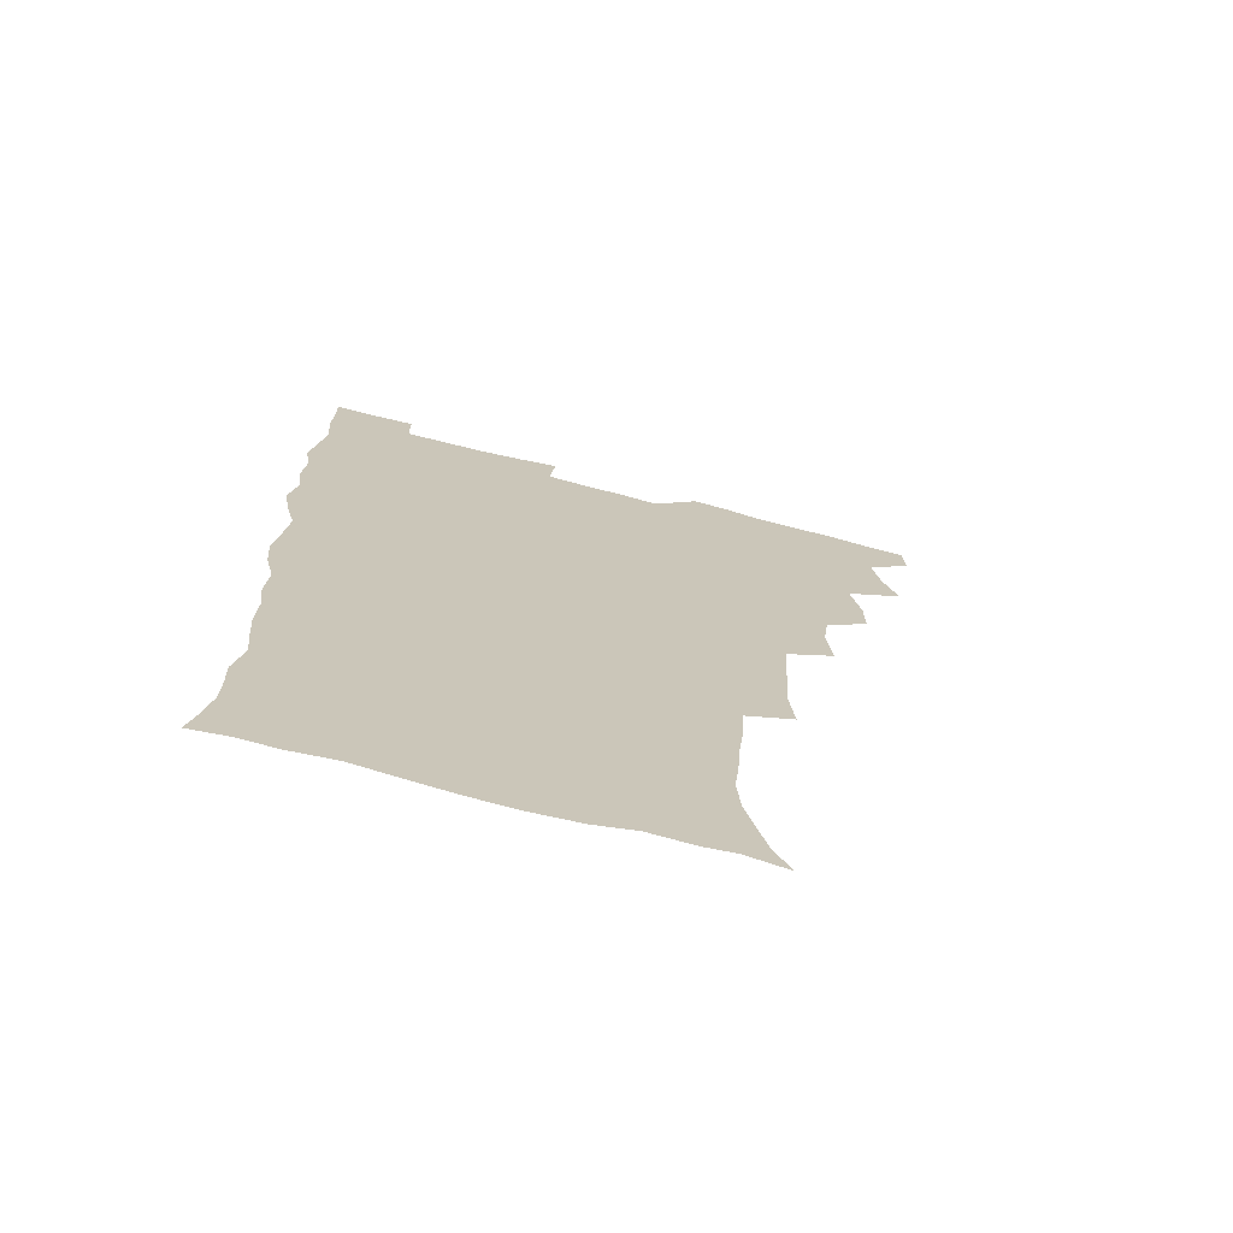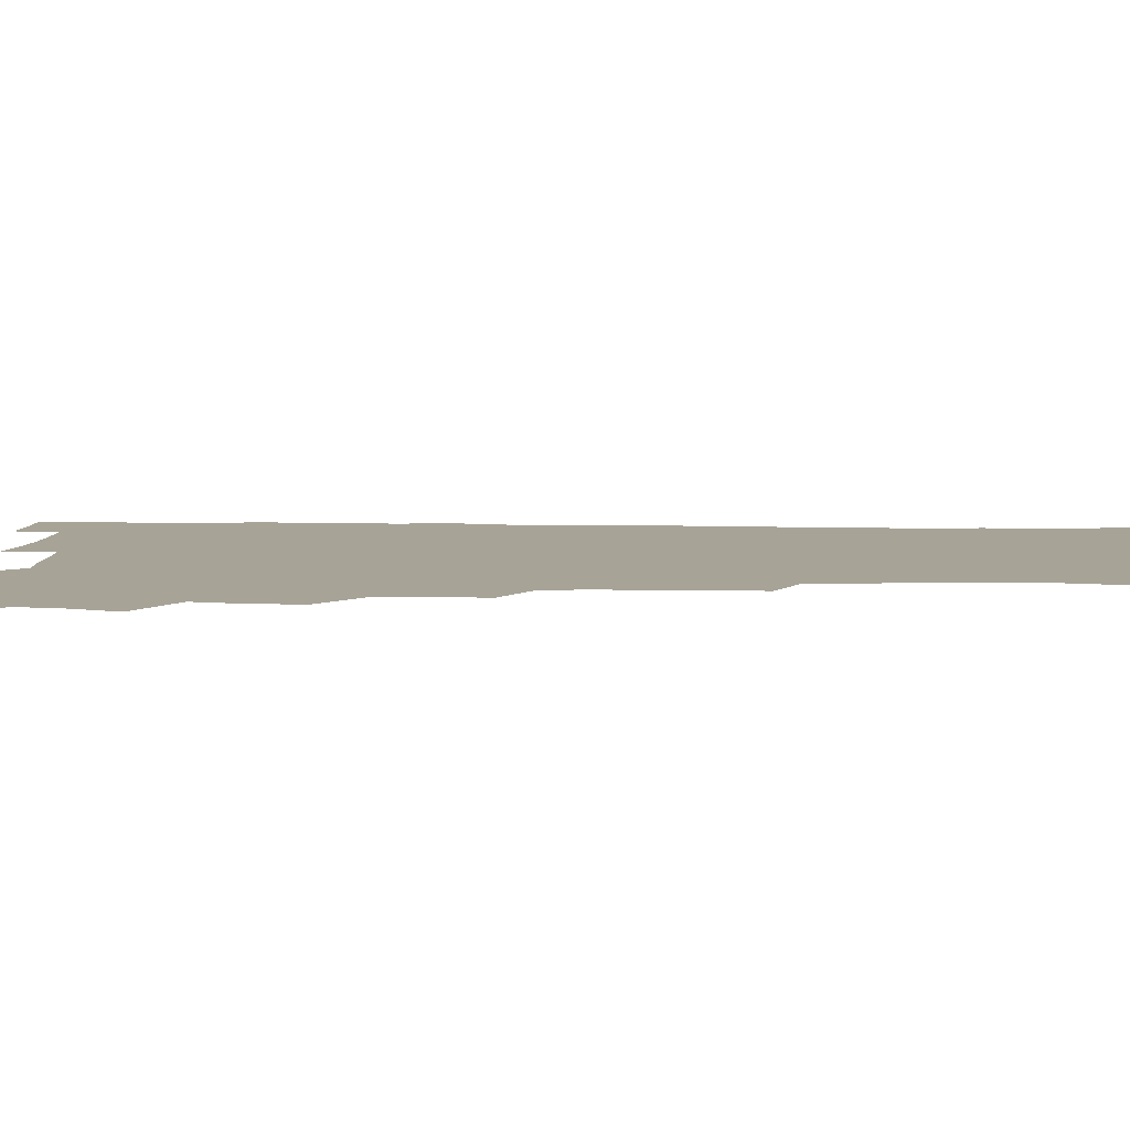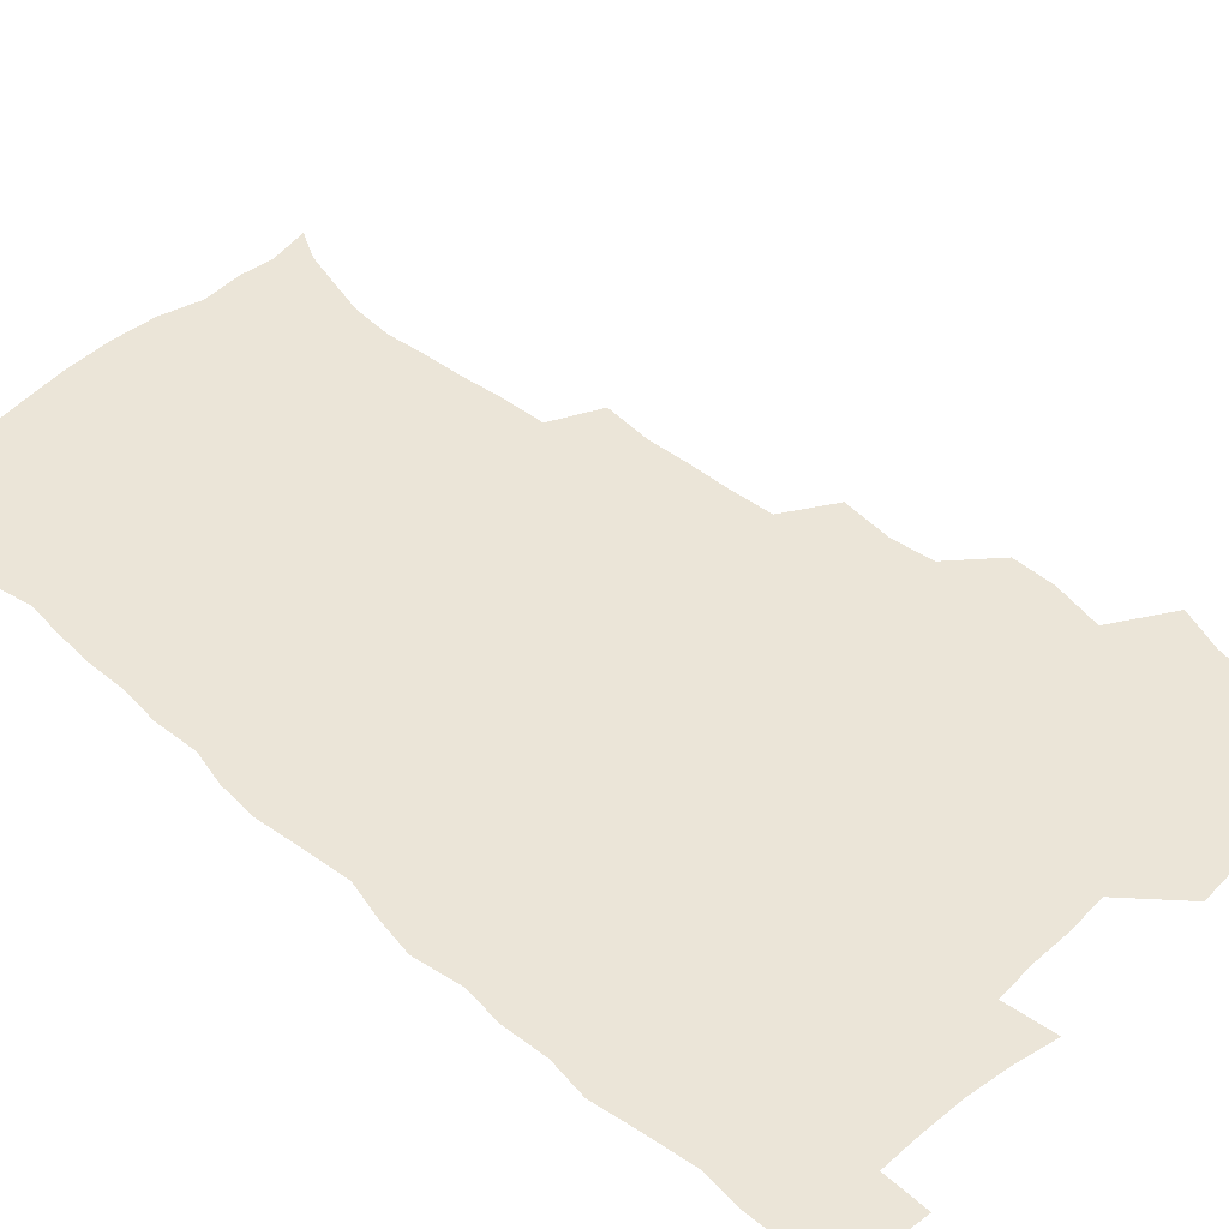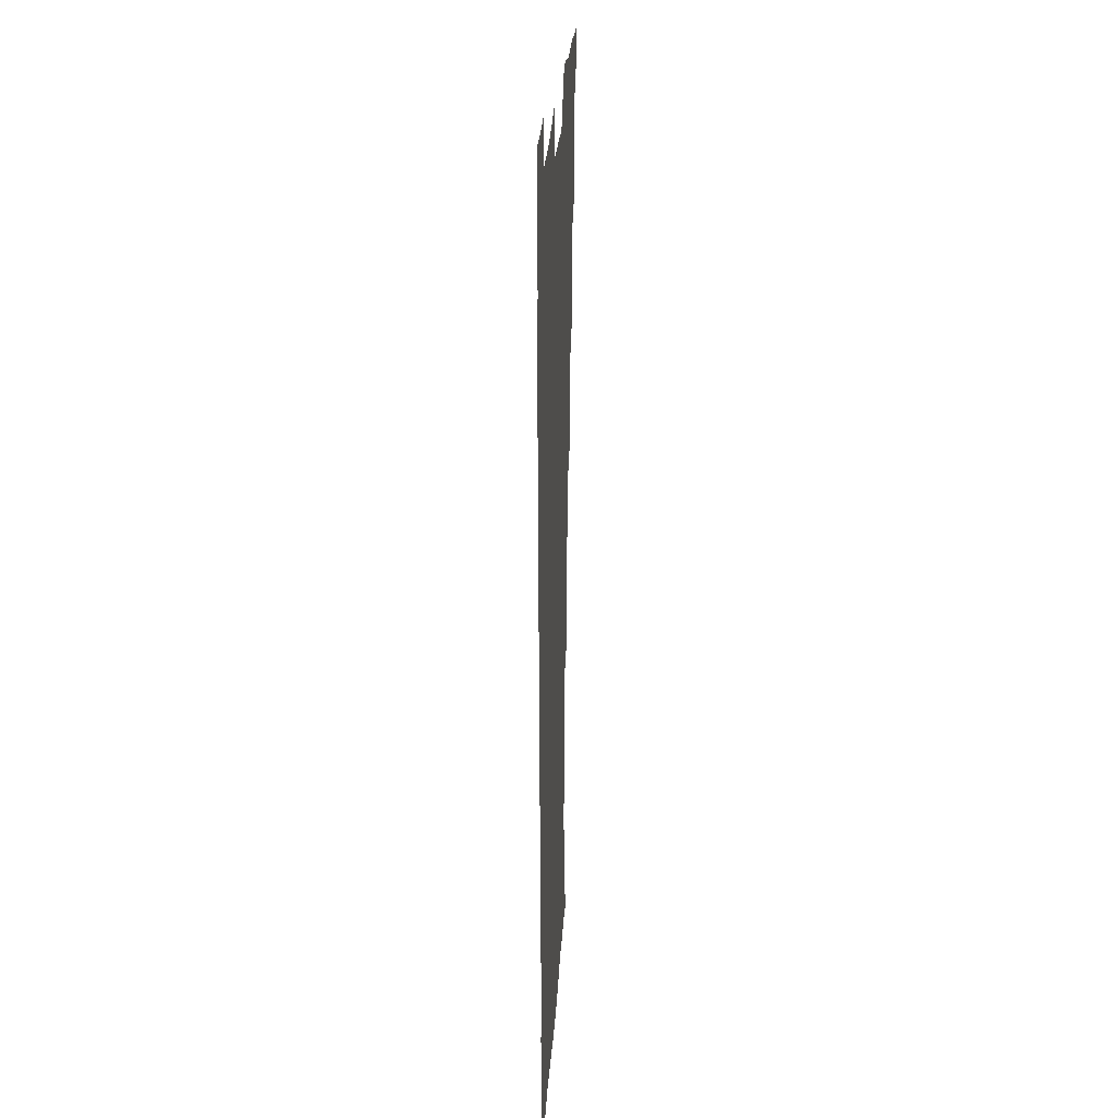
<metadata>
{"format":"obj","ext":"obj","renderer":"f3d","projection":"perspective","resolution":1024,"background":"white","views":[{"elev":-72.1,"azim":165.7,"up":"+Y"},{"elev":6.7,"azim":-86.9,"up":"+Z"},{"elev":45.8,"azim":134.7,"up":"+Z"},{"elev":25.0,"azim":93.2,"up":"+Y"}]}
</metadata>
<code>
v 480 540.1 0
v 480.8 555 0
v 488.2 491.8 0
v 494 507.7 0
v 496.7 524.3 0
v 497.2 539.4 0
v 496.1 555.1 0
v 506.4 443.8 0
v 506.4 459.9 0
v 510.1 478.5 0
v 513.9 495.1 0
v 511.7 509.3 0
v 513.6 524.4 0
v 513 539.1 0
v 510.9 556.7 0
v 522.9 394.5 0
v 524.9 413.7 0
v 522.9 429.3 0
v 526.7 448.3 0
v 526.7 464.3 0
v 526.3 479.5 0
v 527.7 495 0
v 528.5 510 0
v 528.7 524.4 0
v 528.2 538.6 0
v 526 556.3 0
v 542.3 316.5 0
v 544 334.9 0
v 543 350.1 0
v 542.6 366.5 0
v 541.4 383.3 0
v 540.9 400.4 0
v 541 417.3 0
v 543.9 436.1 0
v 542.1 450 0
v 543.4 466 0
v 544 481.3 0
v 542.7 495.6 0
v 543.5 510.1 0
v 543.2 524.6 0
v 542.3 539.3 0
v 540.8 556.3 0
v 551.5 189.1 0
v 557.6 200.7 0
v 560.9 213 0
v 564.9 228.7 0
v 566 244.8 0
v 564.5 259 0
v 563.4 274.5 0
v 561.7 289.5 0
v 560.6 307.8 0
v 560.6 325.9 0
v 559.7 341.2 0
v 559.3 357.1 0
v 558.6 372.7 0
v 558 388.8 0
v 558.4 405.7 0
v 558.3 421.6 0
v 558.1 436.8 0
v 559.8 453.3 0
v 558.6 467.1 0
v 559.2 482 0
v 560.3 496.3 0
v 558.7 510.7 0
v 557.6 525.5 0
v 556.6 540.6 0
v 554.9 558.9 0
v 567.1 192.3 0
v 570 203.1 0
v 577.3 221.8 0
v 579 237.4 0
v 579.2 252.5 0
v 578.9 267.9 0
v 577.2 281.8 0
v 575.3 295.9 0
v 576.2 315.4 0
v 575.8 331.4 0
v 575.3 346.4 0
v 575.2 362.2 0
v 573.7 376.4 0
v 574.2 393.2 0
v 573.1 407.3 0
v 574 423.9 0
v 573.4 438.4 0
v 573.9 453.6 0
v 573.9 468.1 0
v 574.2 482.6 0
v 573.7 496.7 0
v 574.1 510.6 0
v 572.9 525 0
v 571.4 540.6 0
v 568.8 560 0
v 578.9 190.8 0
v 587.7 210 0
v 591.8 227.8 0
v 592 241.5 0
v 593.3 259.5 0
v 592.1 272.6 0
v 590.8 286.3 0
v 590.8 303.5 0
v 589.8 318 0
v 588.8 332.2 0
v 590.3 350.9 0
v 589.5 364.6 0
v 588.6 379.2 0
v 588.5 394.8 0
v 588.8 410.1 0
v 589 425.5 0
v 588.3 439.4 0
v 588.4 454.2 0
v 589.2 469.4 0
v 588.9 482.9 0
v 588.3 497 0
v 588 511.1 0
v 587 525.9 0
v 586.1 540.4 0
v 595.2 191.9 0
v 601.8 211 0
v 604.4 228.3 0
v 605.3 244.3 0
v 605.5 259.6 0
v 604.7 273.7 0
v 604.4 289.5 0
v 604 305 0
v 603.8 321.2 0
v 604.2 337.9 0
v 603.4 349.9 0
v 603.2 366.3 0
v 603 381.5 0
v 603.5 397.6 0
v 602.9 410.7 0
v 603.1 426 0
v 602.8 440.2 0
v 602.7 454.5 0
v 602.9 468.9 0
v 603 483 0
v 603.2 497.1 0
v 602.6 511.3 0
v 601.4 526.5 0
v 600.5 541.5 0
v 610.6 187.8 0
v 616.6 213 0
v 618.2 230.4 0
v 618.4 245.2 0
v 618.6 261.5 0
v 618.1 275.7 0
v 617.6 290 0
v 617.6 307.1 0
v 617.6 323.8 0
v 617.3 338.3 0
v 617 351.4 0
v 617 367 0
v 616.8 381.7 0
v 616.8 397 0
v 616.6 410.1 0
v 617 426.7 0
v 616.8 440.4 0
v 617.1 455.3 0
v 617.2 469.3 0
v 617.1 483 0
v 617.2 497.2 0
v 617.3 511.1 0
v 617.3 525.1 0
v 615.8 541.4 0
v 628.2 186.5 0
v 630.9 211.4 0
v 631.6 230.4 0
v 631.7 246.6 0
v 631.7 262.5 0
v 631.5 276.8 0
v 631.3 292.7 0
v 631 307.6 0
v 630.9 323.2 0
v 630.7 337.9 0
v 630.7 352.3 0
v 630.6 366.9 0
v 630.6 382.7 0
v 630.6 396.7 0
v 630.7 411.3 0
v 630.8 426.9 0
v 630.8 440.6 0
v 631 455.1 0
v 631.1 469.1 0
v 631.2 483.1 0
v 631.4 497.2 0
v 631.5 511.1 0
v 631.5 524.9 0
v 630.5 542.4 0
v 628.4 560.9 0
v 645.9 187.2 0
v 645.6 212.7 0
v 645.2 230.5 0
v 645.2 245.1 0
v 644.8 262.2 0
v 644.9 277.5 0
v 644.6 292.5 0
v 644.3 308.9 0
v 644.3 323.3 0
v 644.4 337.1 0
v 644.3 351.5 0
v 644.2 367.6 0
v 644.3 382.3 0
v 644.4 396.8 0
v 644.5 411.4 0
v 644.5 426.5 0
v 644.8 440.6 0
v 644.9 455.1 0
v 645.2 469.1 0
v 645.5 483.7 0
v 645.7 497.4 0
v 645.7 511.1 0
v 645.7 525.6 0
v 645.4 541 0
v 644 557.8 0
v 663.4 189.3 0
v 660.4 211.8 0
v 659.2 229 0
v 658.4 245.2 0
v 660 256.8 0
v 658.1 276.2 0
v 658 291.4 0
v 657.8 306.7 0
v 657.5 322.7 0
v 657.7 337.3 0
v 657.8 351.8 0
v 657.8 366.9 0
v 658 381.6 0
v 658.4 395.6 0
v 658.4 410.7 0
v 658.8 425.1 0
v 658.8 439.9 0
v 659.5 453.9 0
v 659.3 468.9 0
v 659.5 483.1 0
v 659.5 497.4 0
v 660 511.5 0
v 660.1 525.8 0
v 660.4 540 0
v 659.6 555.9 0
v 679.7 191.5 0
v 675.5 210.4 0
v 672.6 229.4 0
v 672.9 242.7 0
v 672.4 257.8 0
v 670.5 277.7 0
v 671.2 290.7 0
v 670.5 307.5 0
v 670.5 322.2 0
v 671 336.3 0
v 671.6 350.3 0
v 671.1 366.3 0
v 671.9 380.1 0
v 672.3 394.6 0
v 673.7 408.1 0
v 673.4 423.3 0
v 672.9 439 0
v 673.6 453.3 0
v 673.7 468 0
v 673.2 483.4 0
v 673.8 497.2 0
v 674.3 511.3 0
v 674.8 525.8 0
v 674.9 540.4 0
v 674.9 555.2 0
v 696.2 189.5 0
v 690.7 208.2 0
v 686.2 228 0
v 686.2 241.8 0
v 685.1 258 0
v 685.4 272.5 0
v 684.3 289 0
v 685 303.1 0
v 683.5 320.4 0
v 685.5 333.1 0
v 685.7 348 0
v 686.8 362.2 0
v 686.2 377.9 0
v 686.8 392.3 0
v 687.8 406.6 0
v 687.4 422.4 0
v 688.4 436.5 0
v 688.2 451.9 0
v 688.5 466.7 0
v 688.1 481.9 0
v 688.8 496.2 0
v 688.9 511 0
v 689.4 525.5 0
v 689.7 539.9 0
v 690 555.1 0
v 690.2 571.6 0
v 709.9 190.2 0
v 705.1 206.6 0
v 703.2 221.5 0
v 701.6 236.8 0
v 699.1 254 0
v 699.3 268.2 0
v 699.5 283.2 0
v 699.2 298.8 0
v 700.3 313.1 0
v 700.7 328.1 0
v 701.2 342.9 0
v 703.2 356.8 0
v 702.9 372.5 0
v 702.4 388.4 0
v 702.9 403.5 0
v 702.6 419.4 0
v 702.5 434.8 0
v 704.6 448.7 0
v 704.6 464.1 0
v 702.6 480.6 0
v 704.5 494.6 0
v 704.4 509.8 0
v 704.1 525.1 0
v 704.2 539.6 0
v 705.4 555 0
v 705.8 570.2 0
v 723.9 188.1 0
v 720.9 202 0
v 718.5 216.2 0
v 718.4 228.9 0
v 718.9 242.2 0
v 715.6 259.8 0
v 717 273.3 0
v 718.1 287.6 0
v 717.7 303.8 0
v 719.3 318.3 0
v 718.4 335.2 0
v 721.5 348.7 0
v 722.7 363.4 0
v 720.8 380.7 0
v 719.2 398.3 0
v 722.6 412.3 0
v 725 426.9 0
v 722.2 444.4 0
v 723.8 459 0
v 722.7 475.4 0
v 724.7 490 0
v 722.2 507 0
v 720 524.3 0
v 721.4 539.5 0
v 720.8 554.9 0
v 721.1 570.2 0
f 5 6 1
f 1 6 2
f 6 7 2
f 10 11 3
f 3 11 4
f 11 12 4
f 4 12 5
f 12 13 5
f 5 13 6
f 13 14 6
f 6 14 7
f 14 15 7
f 18 19 8
f 8 19 9
f 19 20 9
f 9 20 10
f 20 21 10
f 10 21 11
f 21 22 11
f 11 22 12
f 22 23 12
f 12 23 13
f 23 24 13
f 13 24 14
f 24 25 14
f 14 25 15
f 25 26 15
f 31 32 16
f 16 32 17
f 32 33 17
f 17 33 18
f 33 34 18
f 18 34 19
f 34 35 19
f 19 35 20
f 35 36 20
f 20 36 21
f 36 37 21
f 21 37 22
f 37 38 22
f 22 38 23
f 38 39 23
f 23 39 24
f 39 40 24
f 24 40 25
f 40 41 25
f 25 41 26
f 41 42 26
f 51 52 27
f 27 52 28
f 52 53 28
f 28 53 29
f 53 54 29
f 29 54 30
f 54 55 30
f 30 55 31
f 55 56 31
f 31 56 32
f 56 57 32
f 32 57 33
f 57 58 33
f 33 58 34
f 58 59 34
f 34 59 35
f 59 60 35
f 35 60 36
f 60 61 36
f 36 61 37
f 61 62 37
f 37 62 38
f 62 63 38
f 38 63 39
f 63 64 39
f 39 64 40
f 64 65 40
f 40 65 41
f 65 66 41
f 41 66 42
f 66 67 42
f 43 68 44
f 68 69 44
f 44 69 45
f 69 70 45
f 45 70 46
f 70 71 46
f 46 71 47
f 71 72 47
f 47 72 48
f 72 73 48
f 48 73 49
f 73 74 49
f 49 74 50
f 74 75 50
f 50 75 51
f 75 76 51
f 51 76 52
f 76 77 52
f 52 77 53
f 77 78 53
f 53 78 54
f 78 79 54
f 54 79 55
f 79 80 55
f 55 80 56
f 80 81 56
f 56 81 57
f 81 82 57
f 57 82 58
f 82 83 58
f 58 83 59
f 83 84 59
f 59 84 60
f 84 85 60
f 60 85 61
f 85 86 61
f 61 86 62
f 86 87 62
f 62 87 63
f 87 88 63
f 63 88 64
f 88 89 64
f 64 89 65
f 89 90 65
f 65 90 66
f 90 91 66
f 66 91 67
f 91 92 67
f 68 93 69
f 93 94 69
f 69 94 70
f 94 95 70
f 70 95 71
f 95 96 71
f 71 96 72
f 96 97 72
f 72 97 73
f 97 98 73
f 73 98 74
f 98 99 74
f 74 99 75
f 99 100 75
f 75 100 76
f 100 101 76
f 76 101 77
f 101 102 77
f 77 102 78
f 102 103 78
f 78 103 79
f 103 104 79
f 79 104 80
f 104 105 80
f 80 105 81
f 105 106 81
f 81 106 82
f 106 107 82
f 82 107 83
f 107 108 83
f 83 108 84
f 108 109 84
f 84 109 85
f 109 110 85
f 85 110 86
f 110 111 86
f 86 111 87
f 111 112 87
f 87 112 88
f 112 113 88
f 88 113 89
f 113 114 89
f 89 114 90
f 114 115 90
f 90 115 91
f 115 116 91
f 91 116 92
f 93 117 94
f 117 118 94
f 94 118 95
f 118 119 95
f 95 119 96
f 119 120 96
f 96 120 97
f 120 121 97
f 97 121 98
f 121 122 98
f 98 122 99
f 122 123 99
f 99 123 100
f 123 124 100
f 100 124 101
f 124 125 101
f 101 125 102
f 125 126 102
f 102 126 103
f 126 127 103
f 103 127 104
f 127 128 104
f 104 128 105
f 128 129 105
f 105 129 106
f 129 130 106
f 106 130 107
f 130 131 107
f 107 131 108
f 131 132 108
f 108 132 109
f 132 133 109
f 109 133 110
f 133 134 110
f 110 134 111
f 134 135 111
f 111 135 112
f 135 136 112
f 112 136 113
f 136 137 113
f 113 137 114
f 137 138 114
f 114 138 115
f 138 139 115
f 115 139 116
f 139 140 116
f 117 141 118
f 141 142 118
f 118 142 119
f 142 143 119
f 119 143 120
f 143 144 120
f 120 144 121
f 144 145 121
f 121 145 122
f 145 146 122
f 122 146 123
f 146 147 123
f 123 147 124
f 147 148 124
f 124 148 125
f 148 149 125
f 125 149 126
f 149 150 126
f 126 150 127
f 150 151 127
f 127 151 128
f 151 152 128
f 128 152 129
f 152 153 129
f 129 153 130
f 153 154 130
f 130 154 131
f 154 155 131
f 131 155 132
f 155 156 132
f 132 156 133
f 156 157 133
f 133 157 134
f 157 158 134
f 134 158 135
f 158 159 135
f 135 159 136
f 159 160 136
f 136 160 137
f 160 161 137
f 137 161 138
f 161 162 138
f 138 162 139
f 162 163 139
f 139 163 140
f 163 164 140
f 141 165 142
f 165 166 142
f 142 166 143
f 166 167 143
f 143 167 144
f 167 168 144
f 144 168 145
f 168 169 145
f 145 169 146
f 169 170 146
f 146 170 147
f 170 171 147
f 147 171 148
f 171 172 148
f 148 172 149
f 172 173 149
f 149 173 150
f 173 174 150
f 150 174 151
f 174 175 151
f 151 175 152
f 175 176 152
f 152 176 153
f 176 177 153
f 153 177 154
f 177 178 154
f 154 178 155
f 178 179 155
f 155 179 156
f 179 180 156
f 156 180 157
f 180 181 157
f 157 181 158
f 181 182 158
f 158 182 159
f 182 183 159
f 159 183 160
f 183 184 160
f 160 184 161
f 184 185 161
f 161 185 162
f 185 186 162
f 162 186 163
f 186 187 163
f 163 187 164
f 187 188 164
f 165 190 166
f 190 191 166
f 166 191 167
f 191 192 167
f 167 192 168
f 192 193 168
f 168 193 169
f 193 194 169
f 169 194 170
f 194 195 170
f 170 195 171
f 195 196 171
f 171 196 172
f 196 197 172
f 172 197 173
f 197 198 173
f 173 198 174
f 198 199 174
f 174 199 175
f 199 200 175
f 175 200 176
f 200 201 176
f 176 201 177
f 201 202 177
f 177 202 178
f 202 203 178
f 178 203 179
f 203 204 179
f 179 204 180
f 204 205 180
f 180 205 181
f 205 206 181
f 181 206 182
f 206 207 182
f 182 207 183
f 207 208 183
f 183 208 184
f 208 209 184
f 184 209 185
f 209 210 185
f 185 210 186
f 210 211 186
f 186 211 187
f 211 212 187
f 187 212 188
f 212 213 188
f 188 213 189
f 213 214 189
f 190 215 191
f 215 216 191
f 191 216 192
f 216 217 192
f 192 217 193
f 217 218 193
f 193 218 194
f 218 219 194
f 194 219 195
f 219 220 195
f 195 220 196
f 220 221 196
f 196 221 197
f 221 222 197
f 197 222 198
f 222 223 198
f 198 223 199
f 223 224 199
f 199 224 200
f 224 225 200
f 200 225 201
f 225 226 201
f 201 226 202
f 226 227 202
f 202 227 203
f 227 228 203
f 203 228 204
f 228 229 204
f 204 229 205
f 229 230 205
f 205 230 206
f 230 231 206
f 206 231 207
f 231 232 207
f 207 232 208
f 232 233 208
f 208 233 209
f 233 234 209
f 209 234 210
f 234 235 210
f 210 235 211
f 235 236 211
f 211 236 212
f 236 237 212
f 212 237 213
f 237 238 213
f 213 238 214
f 238 239 214
f 215 240 216
f 240 241 216
f 216 241 217
f 241 242 217
f 217 242 218
f 242 243 218
f 218 243 219
f 243 244 219
f 219 244 220
f 244 245 220
f 220 245 221
f 245 246 221
f 221 246 222
f 246 247 222
f 222 247 223
f 247 248 223
f 223 248 224
f 248 249 224
f 224 249 225
f 249 250 225
f 225 250 226
f 250 251 226
f 226 251 227
f 251 252 227
f 227 252 228
f 252 253 228
f 228 253 229
f 253 254 229
f 229 254 230
f 254 255 230
f 230 255 231
f 255 256 231
f 231 256 232
f 256 257 232
f 232 257 233
f 257 258 233
f 233 258 234
f 258 259 234
f 234 259 235
f 259 260 235
f 235 260 236
f 260 261 236
f 236 261 237
f 261 262 237
f 237 262 238
f 262 263 238
f 238 263 239
f 263 264 239
f 240 265 241
f 265 266 241
f 241 266 242
f 266 267 242
f 242 267 243
f 267 268 243
f 243 268 244
f 268 269 244
f 244 269 245
f 269 270 245
f 245 270 246
f 270 271 246
f 246 271 247
f 271 272 247
f 247 272 248
f 272 273 248
f 248 273 249
f 273 274 249
f 249 274 250
f 274 275 250
f 250 275 251
f 275 276 251
f 251 276 252
f 276 277 252
f 252 277 253
f 277 278 253
f 253 278 254
f 278 279 254
f 254 279 255
f 279 280 255
f 255 280 256
f 280 281 256
f 256 281 257
f 281 282 257
f 257 282 258
f 282 283 258
f 258 283 259
f 283 284 259
f 259 284 260
f 284 285 260
f 260 285 261
f 285 286 261
f 261 286 262
f 286 287 262
f 262 287 263
f 287 288 263
f 263 288 264
f 288 289 264
f 265 291 266
f 291 292 266
f 266 292 267
f 292 293 267
f 267 293 268
f 293 294 268
f 268 294 269
f 294 295 269
f 269 295 270
f 295 296 270
f 270 296 271
f 296 297 271
f 271 297 272
f 297 298 272
f 272 298 273
f 298 299 273
f 273 299 274
f 299 300 274
f 274 300 275
f 300 301 275
f 275 301 276
f 301 302 276
f 276 302 277
f 302 303 277
f 277 303 278
f 303 304 278
f 278 304 279
f 304 305 279
f 279 305 280
f 305 306 280
f 280 306 281
f 306 307 281
f 281 307 282
f 307 308 282
f 282 308 283
f 308 309 283
f 283 309 284
f 309 310 284
f 284 310 285
f 310 311 285
f 285 311 286
f 311 312 286
f 286 312 287
f 312 313 287
f 287 313 288
f 313 314 288
f 288 314 289
f 314 315 289
f 289 315 290
f 315 316 290
f 291 317 292
f 317 318 292
f 292 318 293
f 318 319 293
f 293 319 294
f 319 320 294
f 294 320 295
f 320 321 295
f 295 321 296
f 321 322 296
f 296 322 297
f 322 323 297
f 297 323 298
f 323 324 298
f 298 324 299
f 324 325 299
f 299 325 300
f 325 326 300
f 300 326 301
f 326 327 301
f 301 327 302
f 327 328 302
f 302 328 303
f 328 329 303
f 303 329 304
f 329 330 304
f 304 330 305
f 330 331 305
f 305 331 306
f 331 332 306
f 306 332 307
f 332 333 307
f 307 333 308
f 333 334 308
f 308 334 309
f 334 335 309
f 309 335 310
f 335 336 310
f 310 336 311
f 336 337 311
f 311 337 312
f 337 338 312
f 312 338 313
f 338 339 313
f 313 339 314
f 339 340 314
f 314 340 315
f 340 341 315
f 315 341 316
f 341 342 316

</code>
